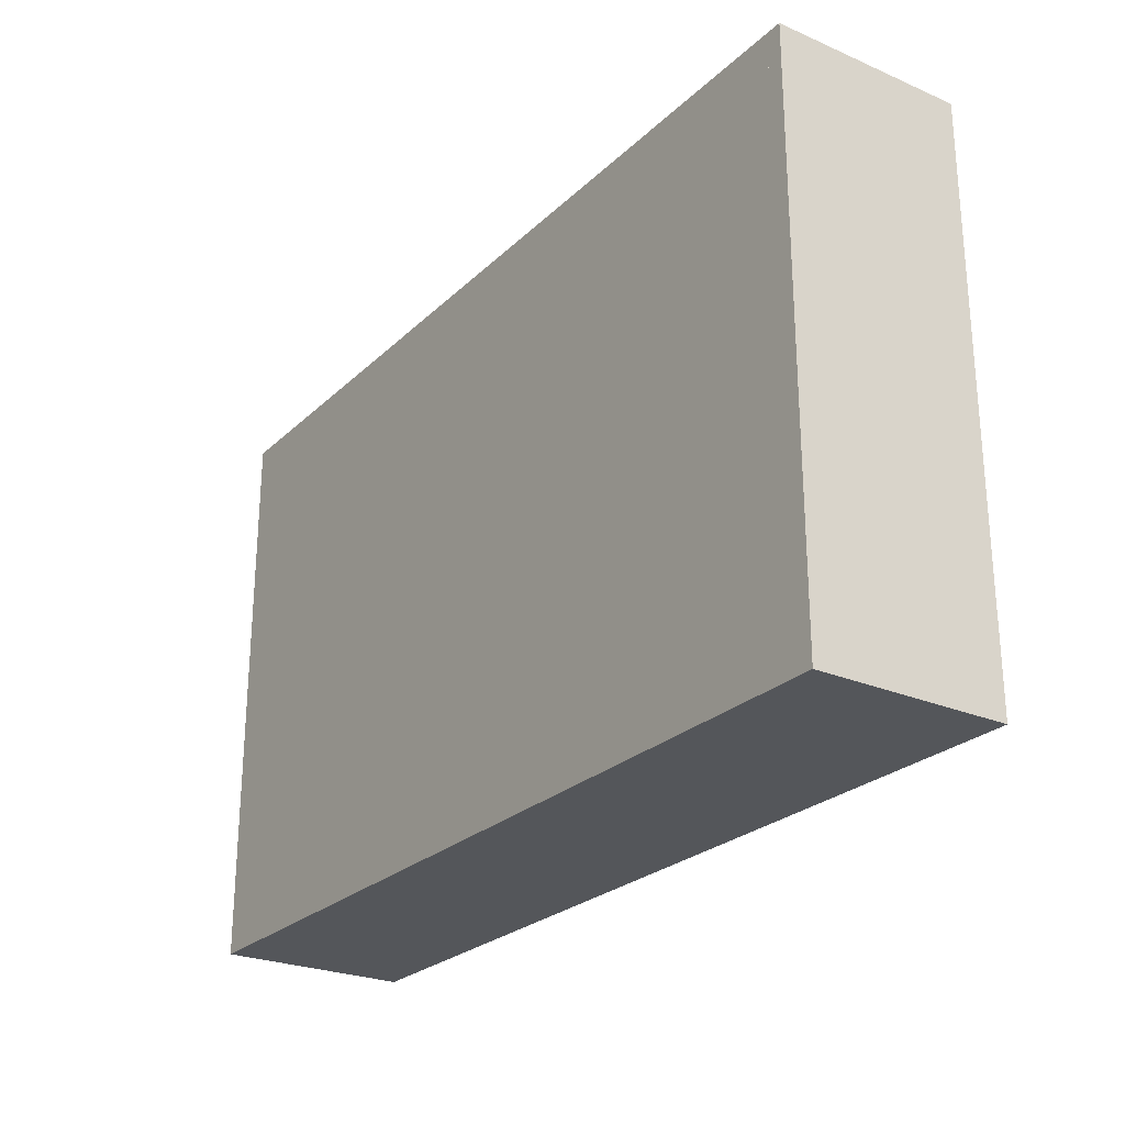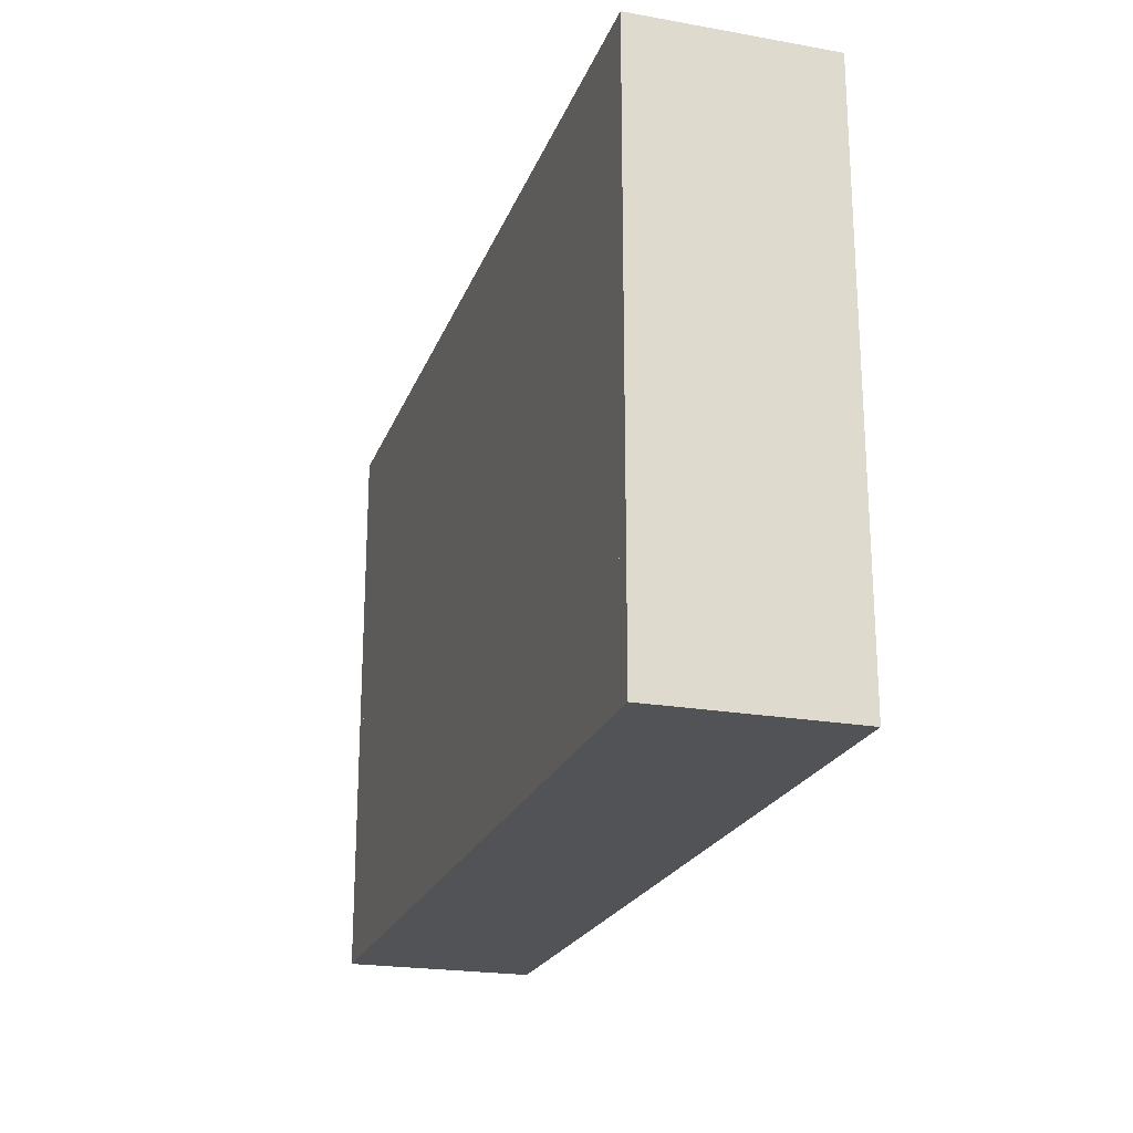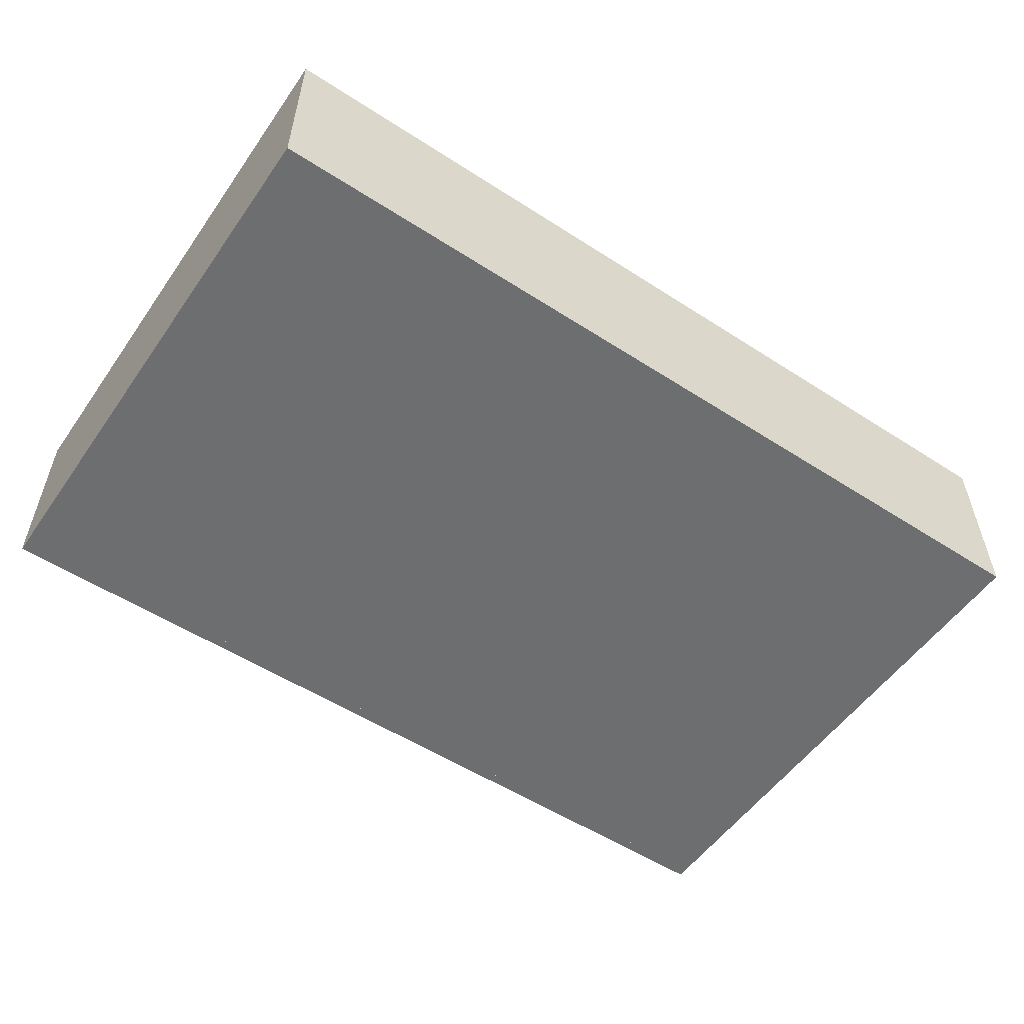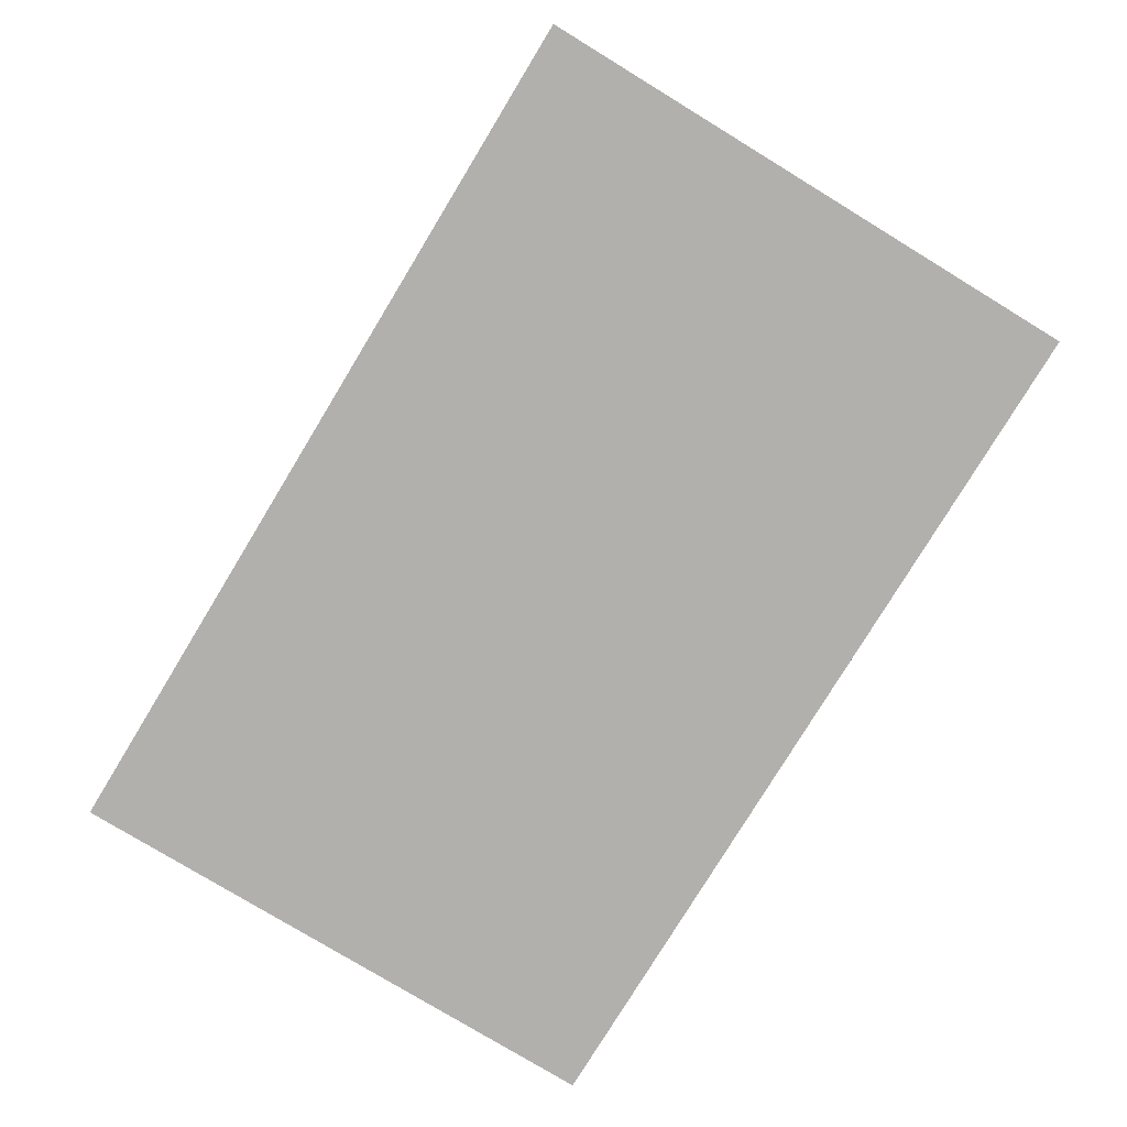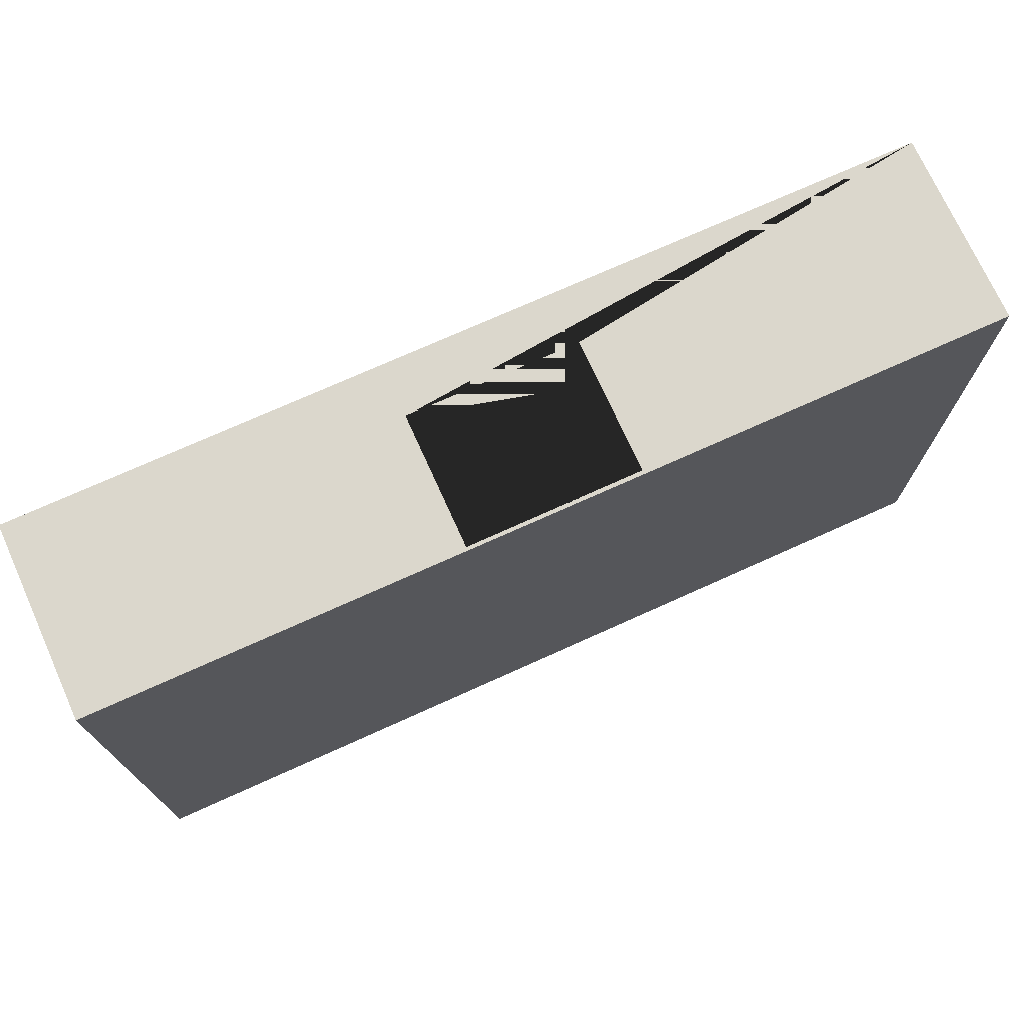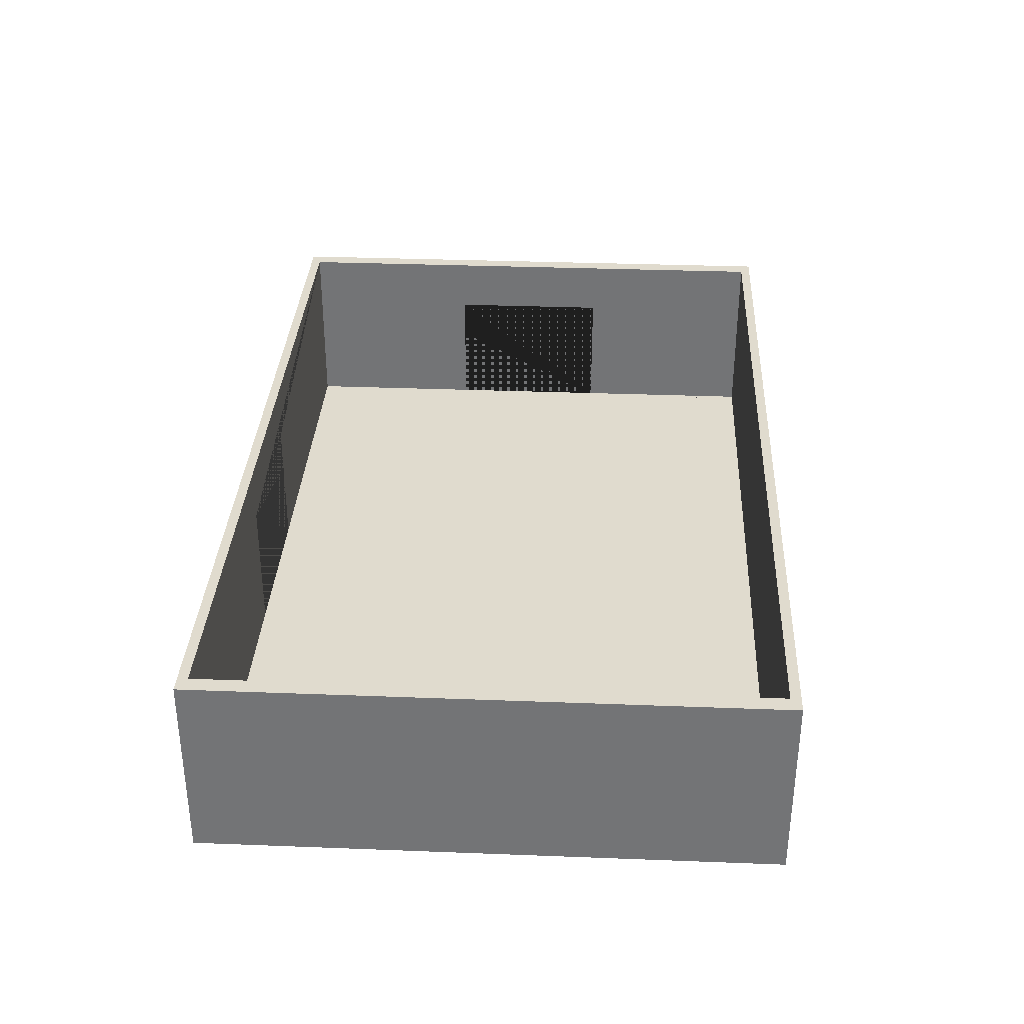
<metadata>
{"format":"obj","ext":"obj","renderer":"f3d","projection":"perspective","resolution":1024,"background":"white","views":[{"elev":-25.4,"azim":55.5,"up":"+Z"},{"elev":-21.9,"azim":72.8,"up":"+Z"},{"elev":-54.2,"azim":145.6,"up":"+Y"},{"elev":-78.7,"azim":58.7,"up":"+Y"},{"elev":73.1,"azim":-24.3,"up":"+Z"},{"elev":33.6,"azim":93.0,"up":"+Y"}]}
</metadata>
<code>
o Plane
v -44.73 0.05558 8.921
v -16.51 0.05558 8.921
v -44.73 0.05558 -8.884
v -16.51 0.05558 -8.884
v -44.73 0.1148 8.921
v -16.51 0.1148 8.921
v -44.73 0.1148 -8.884
v -16.51 0.1148 -8.884
f 1 3 4 2
f 5 6 8 7
f 2 4 8 6
f 3 1 5 7
f 4 3 7 8
f 1 2 6 5
o jorge.001
v -44.82 0 8.97
v -16.46 0 8.97
v -44.82 0 -8.97
v -16.46 0 -8.97
v -44.31 0 8.649
v -16.97 0 8.649
v -44.31 0 -8.649
v -16.97 0 -8.649
v -44.82 5.987 -8.97
v -44.82 5.987 8.97
v -16.46 5.987 8.97
v -16.46 5.987 -8.97
v -44.31 5.987 -8.649
v -44.31 5.987 8.649
v -16.97 5.987 8.649
v -16.97 5.987 -8.649
v -44.14 0.1309 -8.684
v -33.32 0.09421 8.97
v -27.95 0.1135 8.97
v -27.95 4.308 8.97
v -33.32 4.308 8.97
v -33.32 0.09421 8.649
v -27.95 0.1135 8.649
v -33.32 4.308 8.649
v -27.95 4.308 8.649
v -33.32 0.1078 8.97
v -27.95 0.1212 8.97
v -33.32 0.1078 8.649
v -27.95 0.1212 8.649
v -33.32 0.07821 8.97
v -27.95 0.1024 8.97
v -33.32 0.07821 8.649
v -27.95 0.1024 8.649
v -44.31 0.04732 2.68
v -44.31 0.04732 -2.649
v -44.31 4.185 2.68
v -44.31 4.185 -2.649
v -44.82 0.04732 2.682
v -44.82 0.04732 -2.647
v -44.82 4.185 2.682
v -44.82 4.185 -2.647
v -44.2 0.08532 -2.65
v -44.25 0.04732 -2.65
f 42 13 15 43
f 43 15 21 22 13 42 44 45
f 16 14 23 24
f 28 19 18 29
f 29 18 9 10 19 28 27 26
f 12 11 17 20
f 10 12 20 19
f 46 9 18 17 11 47 49 48
f 47 11 9 46
f 15 16 24 21
f 32 22 23 33
f 33 23 14 13 22 32 30 31
f 20 17 21 24
f 18 19 23 22
f 19 20 24 23
f 17 18 22 21
f 9 11 12 10
f 16 15 25
f 29 26 30 32
f 31 27 28 33
f 28 29 32 33
f 31 30 36 37
f 35 37 41 39
f 26 27 35 34
f 27 31 37 35
f 30 26 34 36
f 40 38 39 41
f 34 35 39 38
f 36 34 38 40
f 37 36 40 41
f 15 13 51 50 25
f 48 44 42 46
f 47 43 45 49
f 49 45 44 48
f 46 42 43 47

</code>
